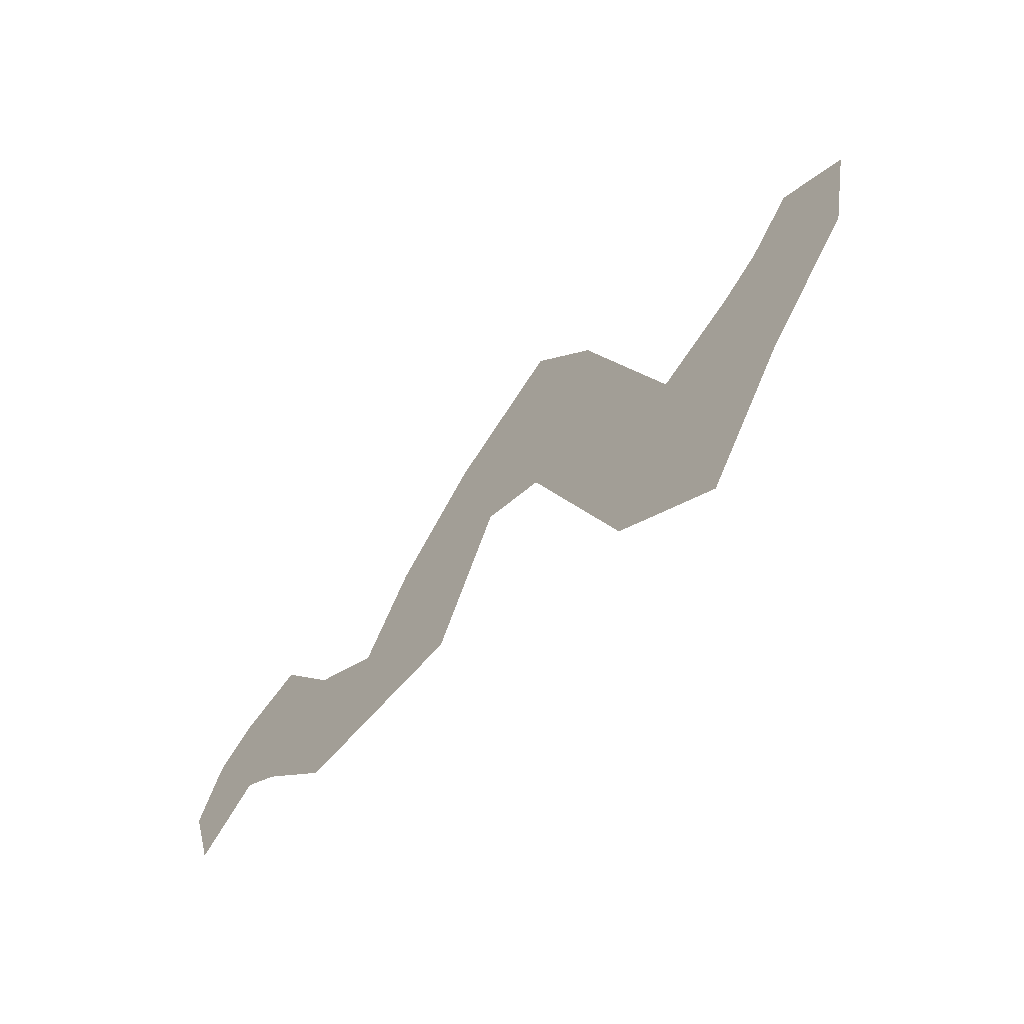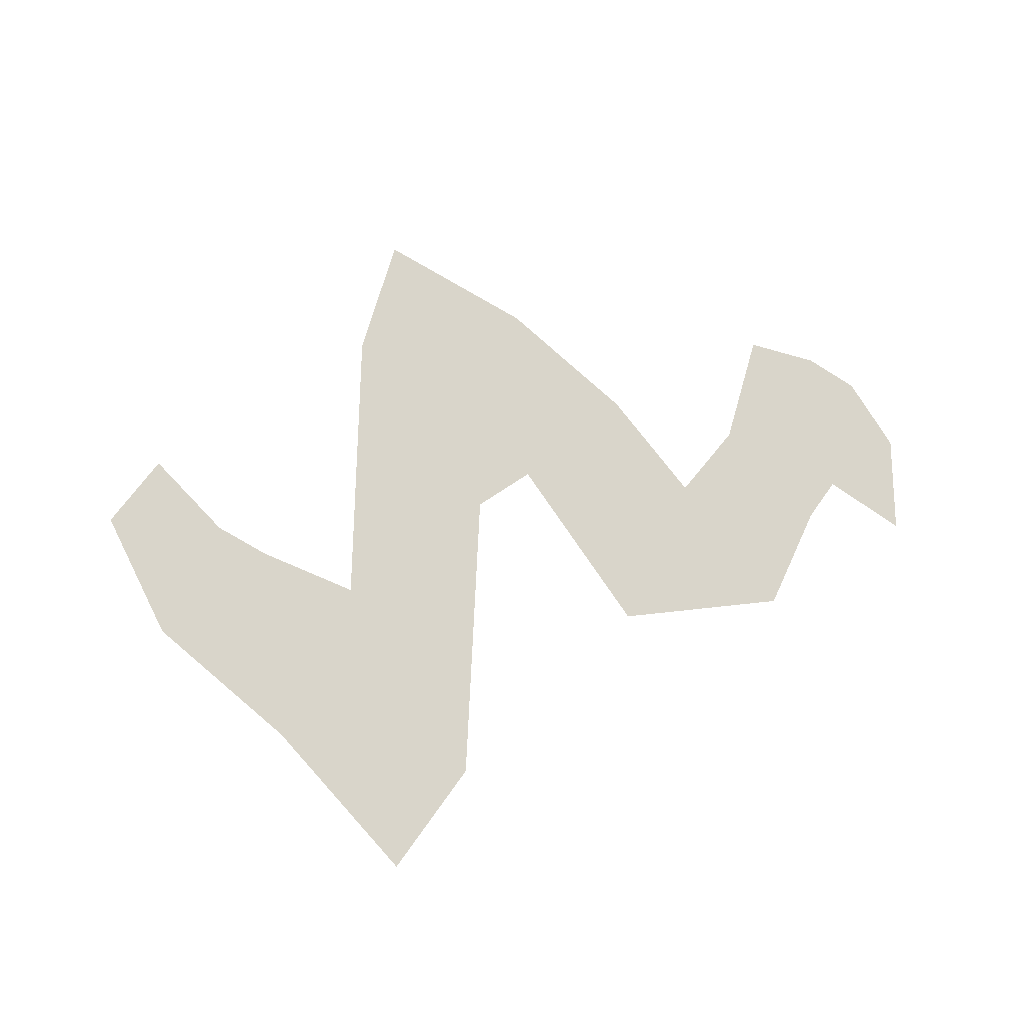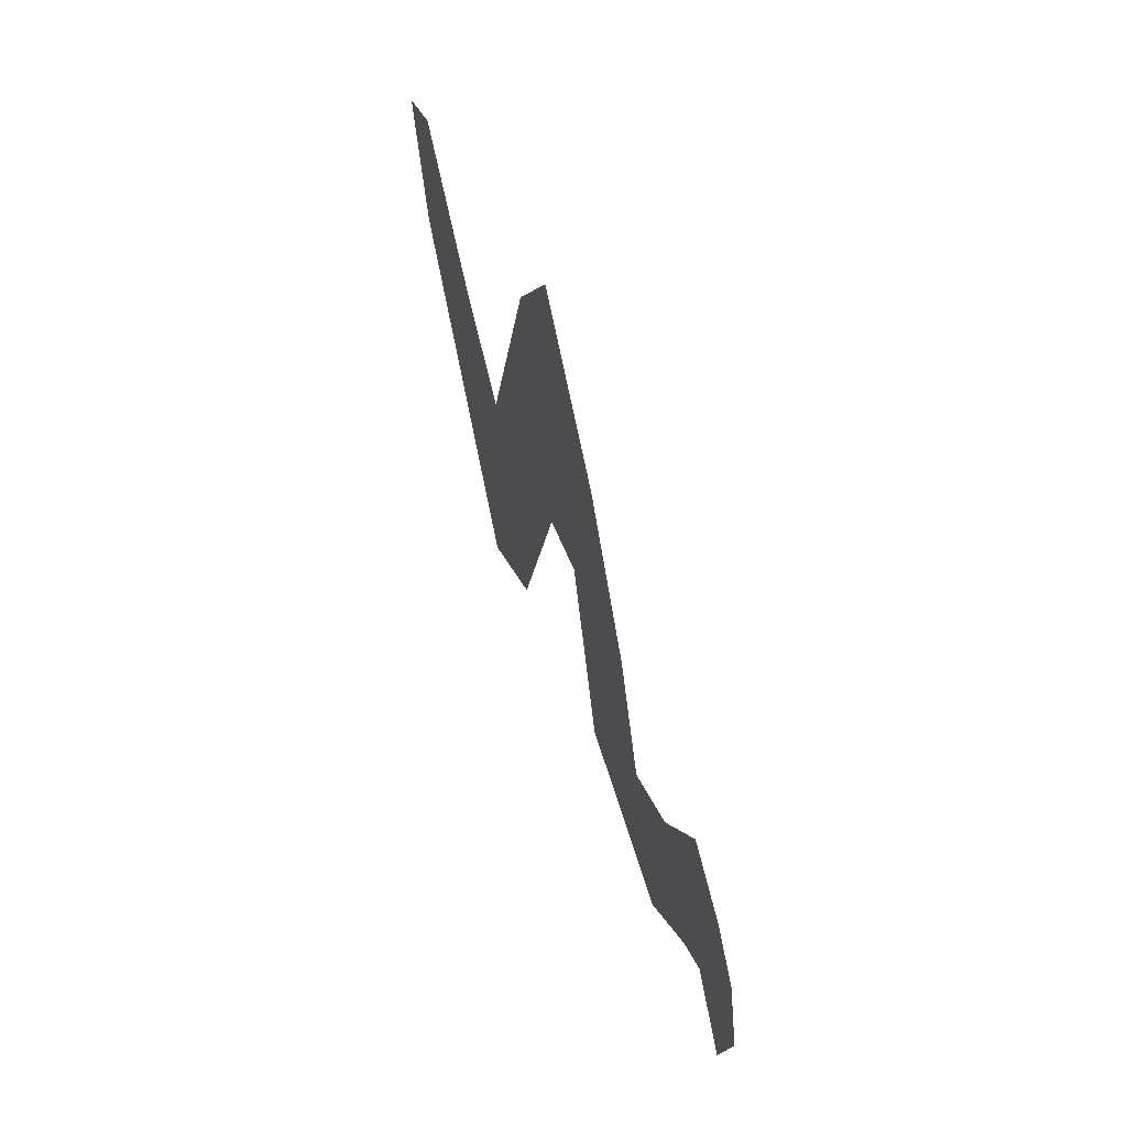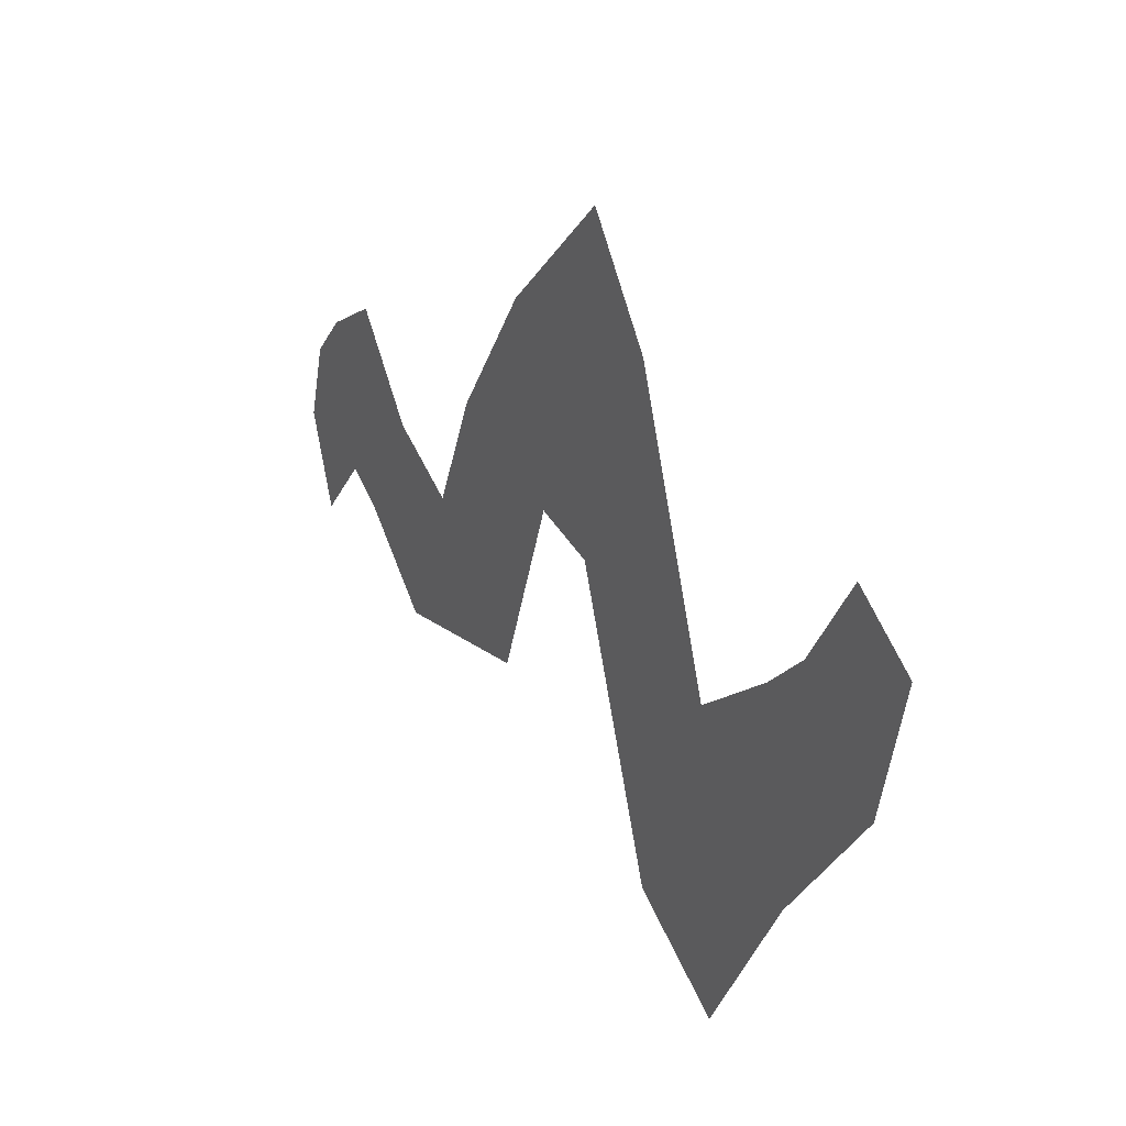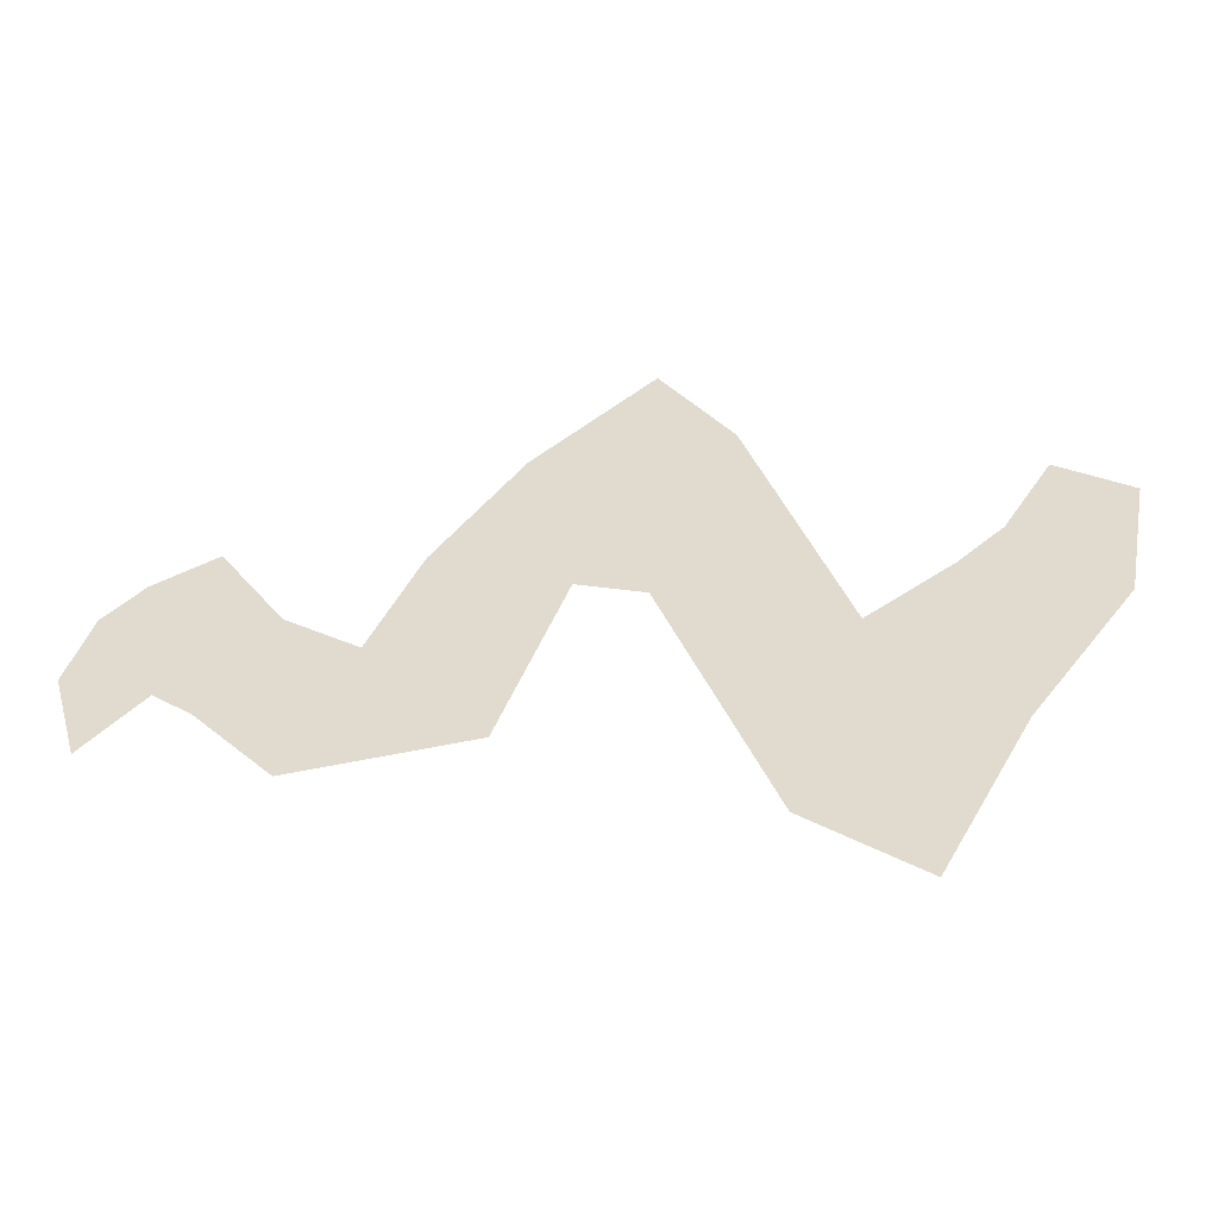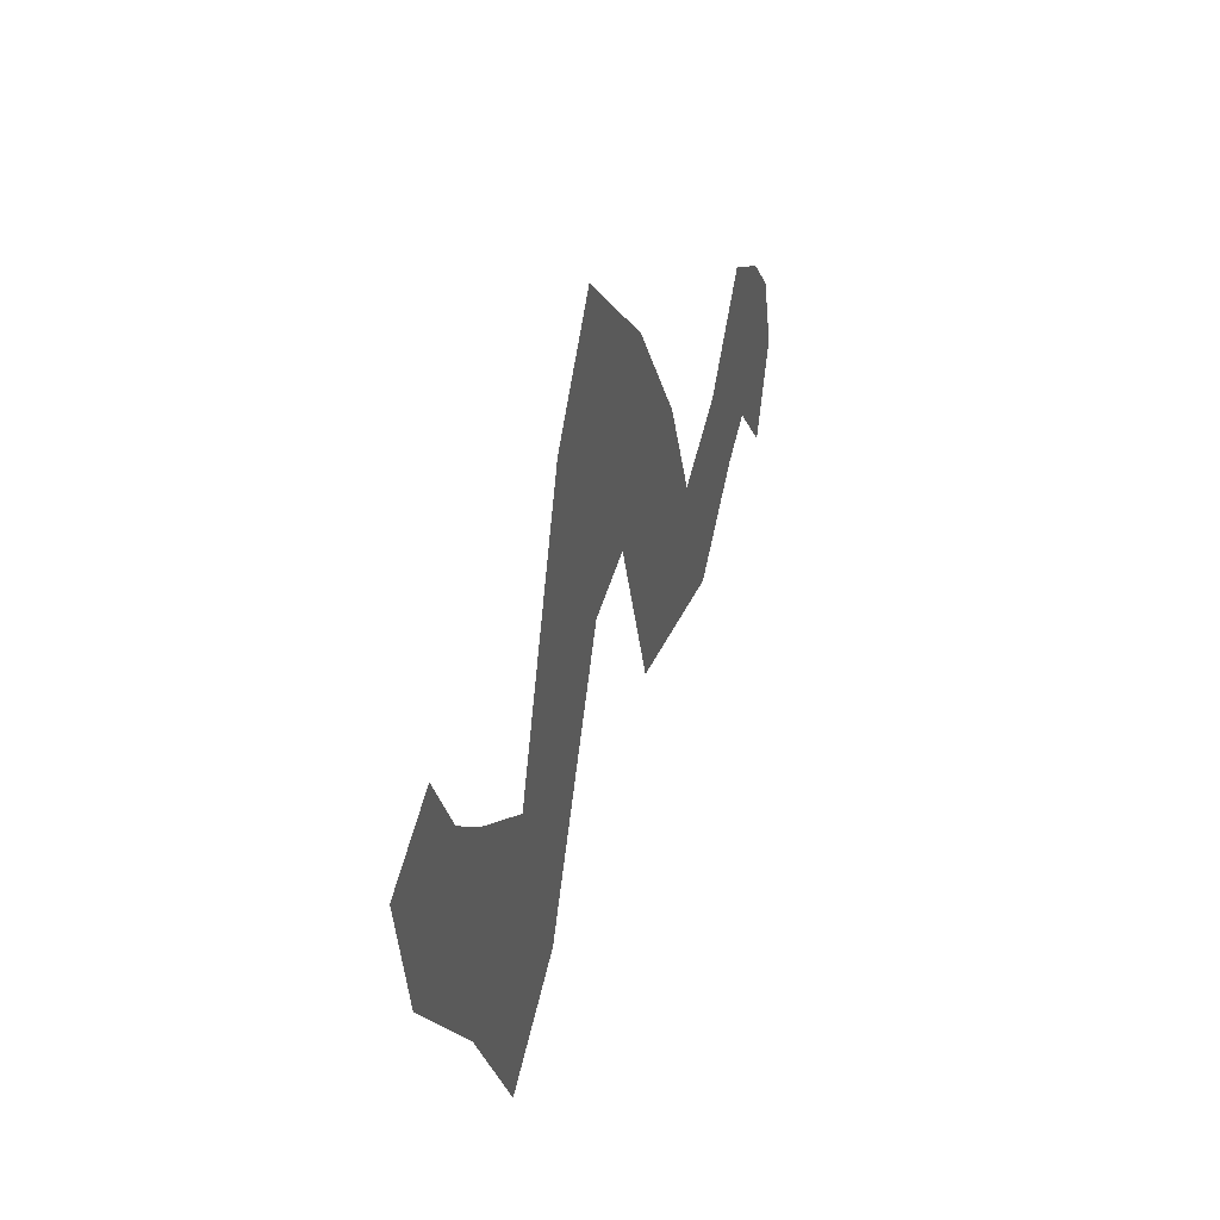
<metadata>
{"format":"obj","ext":"obj","renderer":"f3d","projection":"perspective","resolution":1024,"background":"white","views":[{"elev":-67.1,"azim":-134.6,"up":"+Y"},{"elev":74.7,"azim":-16.1,"up":"+Z"},{"elev":59.9,"azim":72.0,"up":"+Y"},{"elev":30.8,"azim":-124.4,"up":"+Y"},{"elev":-53.8,"azim":-174.8,"up":"+Y"},{"elev":42.2,"azim":-70.6,"up":"+Y"}]}
</metadata>
<code>
g fx_thunder_particle_003
v 2.319 0.1969 -7.721e-08
v 2.3 -0.386 -9.852e-08
v 2.388 -0.06501 -1.113e-07
v 2.2 0.34 -3.748e-08
v 2.121 -0.1602 -8.812e-08
v 2.005 0.4642 -2.694e-08
v 2.002 -0.2548 -6.785e-08
v 1.8 0.1384 -1.493e-08
v 1.761 -0.5341 -5.375e-08
v 1.573 -0.01783 2.649e-09
v 1.215 -0.4383 -2.195e-08
v 1.419 0.3787 2.612e-08
v 1.008 0.2022 9.462e-09
v 1.145 0.8275 5.318e-08
v 0.7992 0.1365 5.091e-08
v 0.7604 1.241 8.213e-08
v 0.5328 0.8874 -0.0009441
v 0.4705 -0.8272 -0.01556
v 0.238 -0.05046 1.469e-07
v 0.1336 -1.093 -0.01255
v -0.1494 -0.5094 1.858e-07
v -0.0375 0.1758 1.726e-07
v -0.4827 -0.007213 2.254e-07
v -0.1805 0.3235 2.013e-07
v -0.5715 0.4669 0.006065
v -0.3426 0.6328 0.01448
g fx_thunder_particle_003_0
f 3 2 1
f 2 4 1
f 2 5 4
f 5 6 4
f 5 7 6
f 7 8 6
f 7 9 8
f 9 10 8
f 9 11 10
f 11 12 10
f 11 13 12
f 13 14 12
f 13 15 14
f 15 16 14
f 17 16 15
f 18 17 15
f 19 17 18
f 20 19 18
f 20 21 19
f 21 22 19
f 21 23 22
f 23 24 22
f 23 25 24
f 25 26 24

</code>
